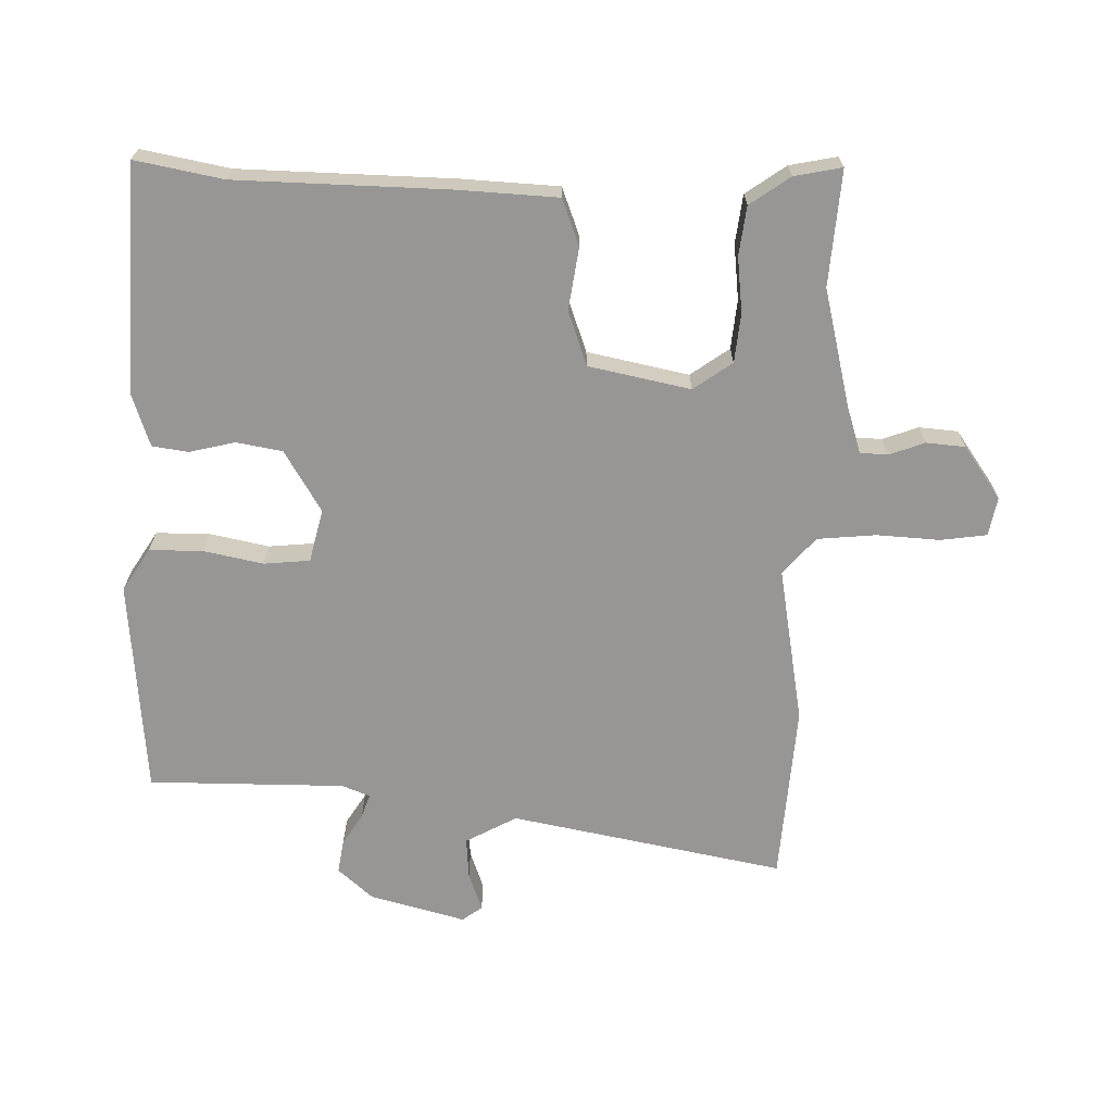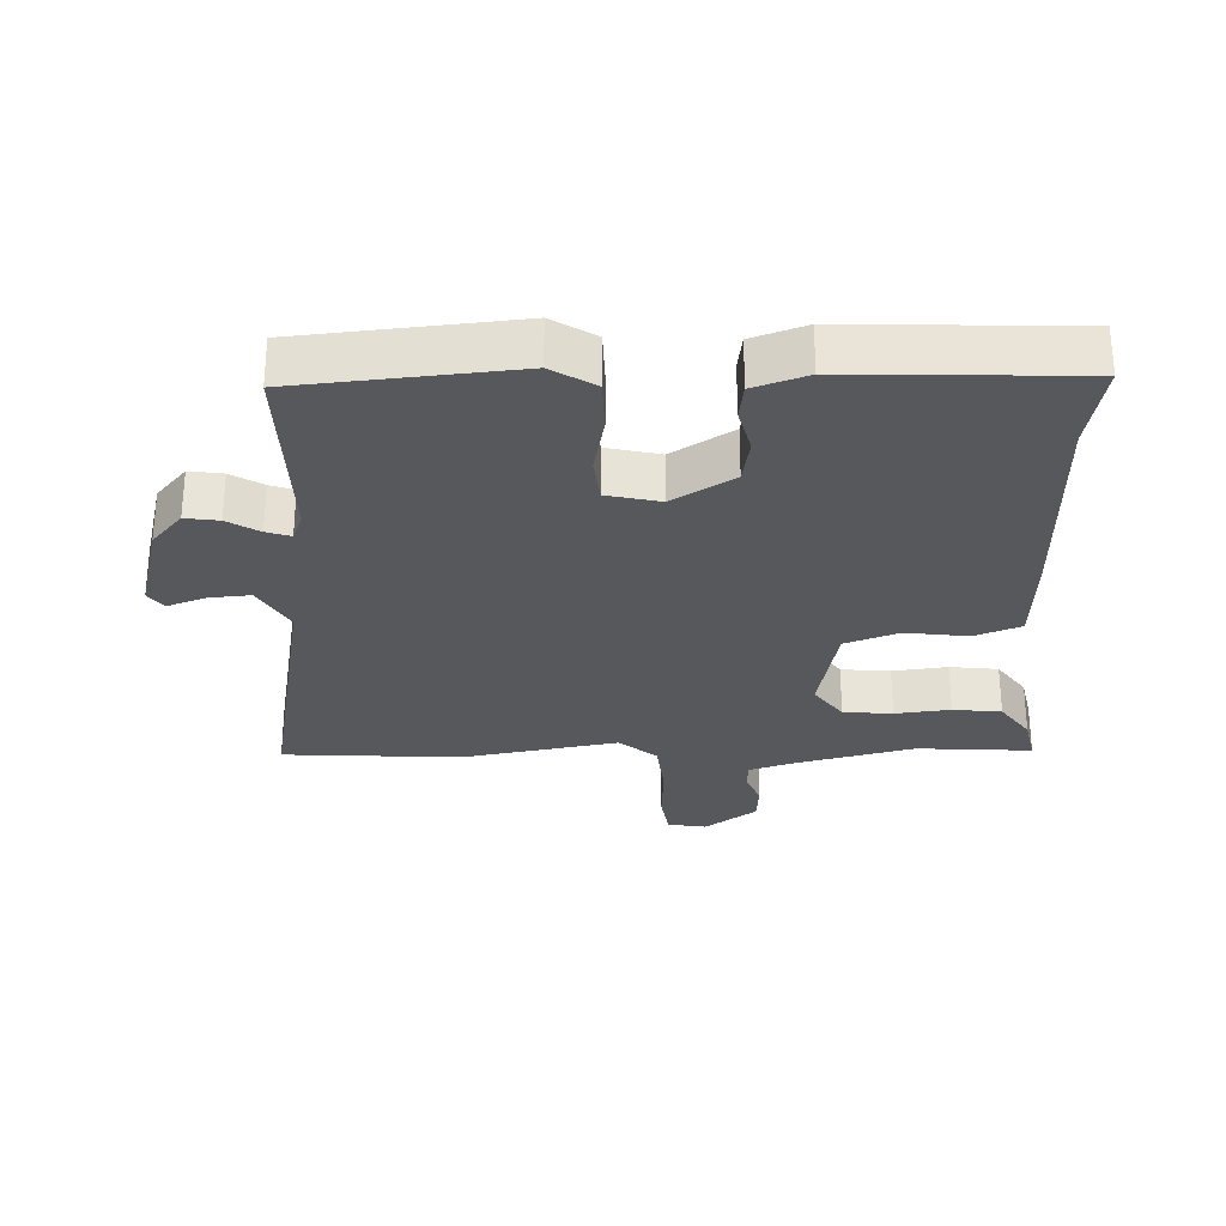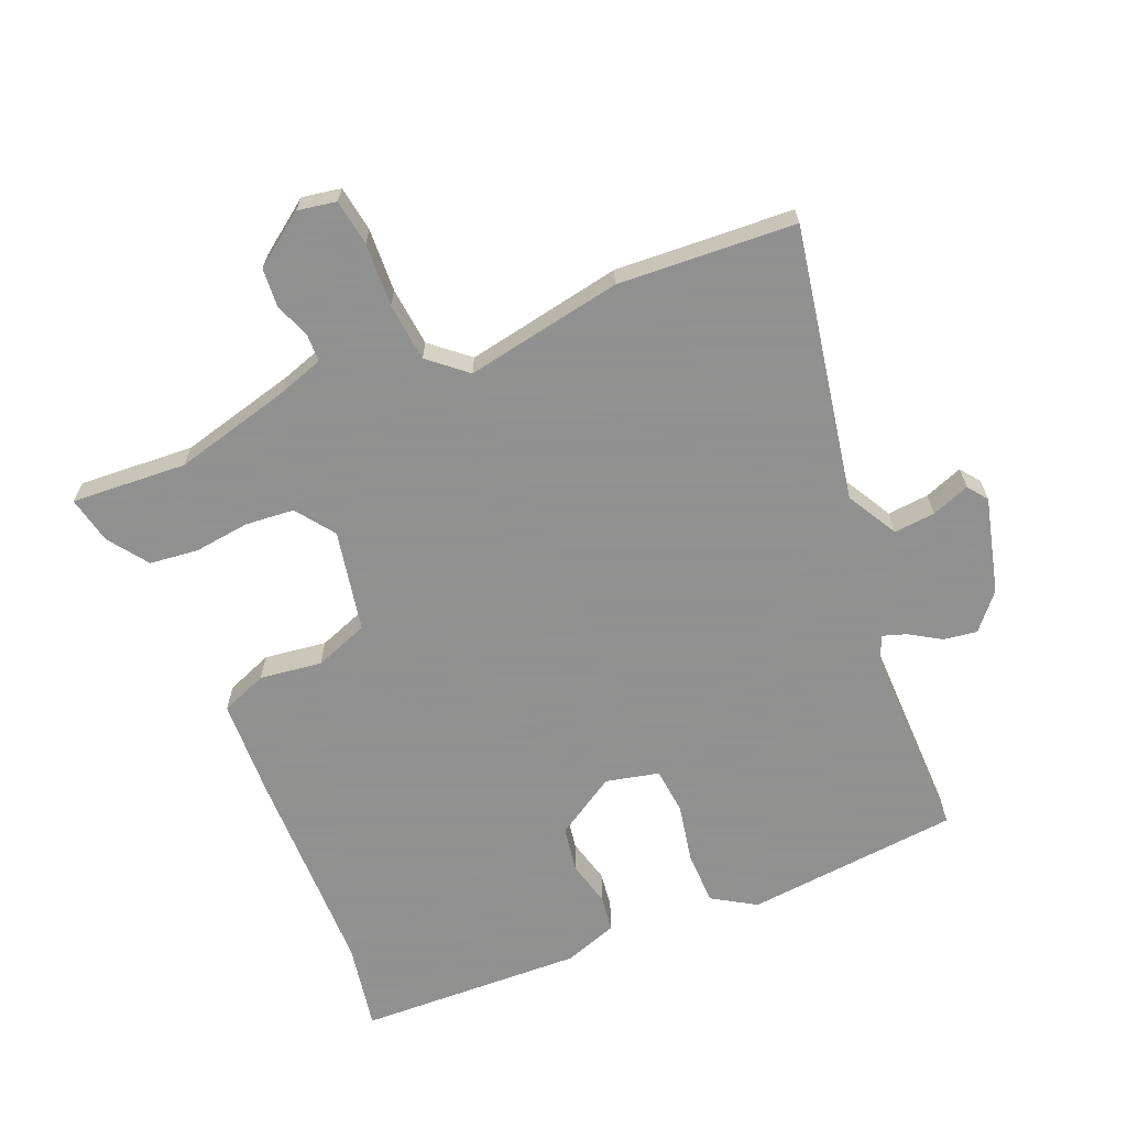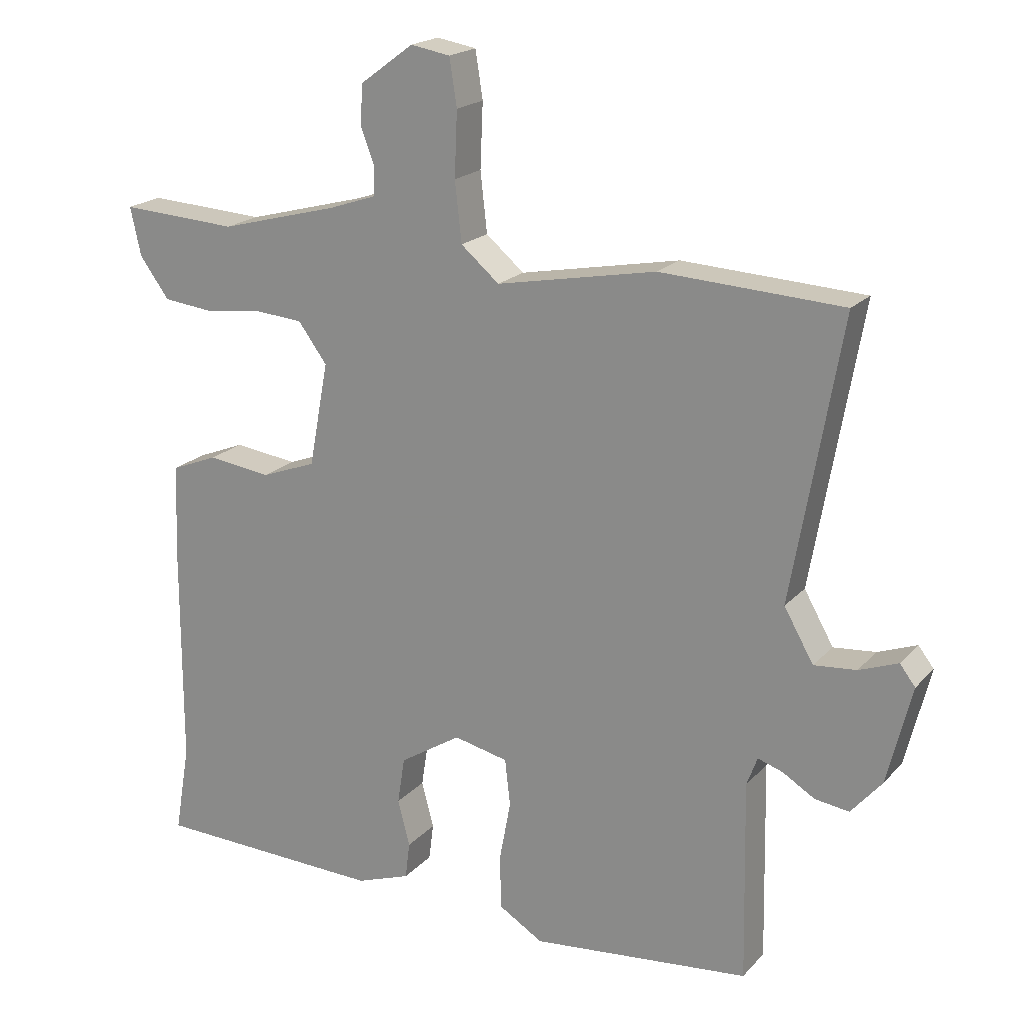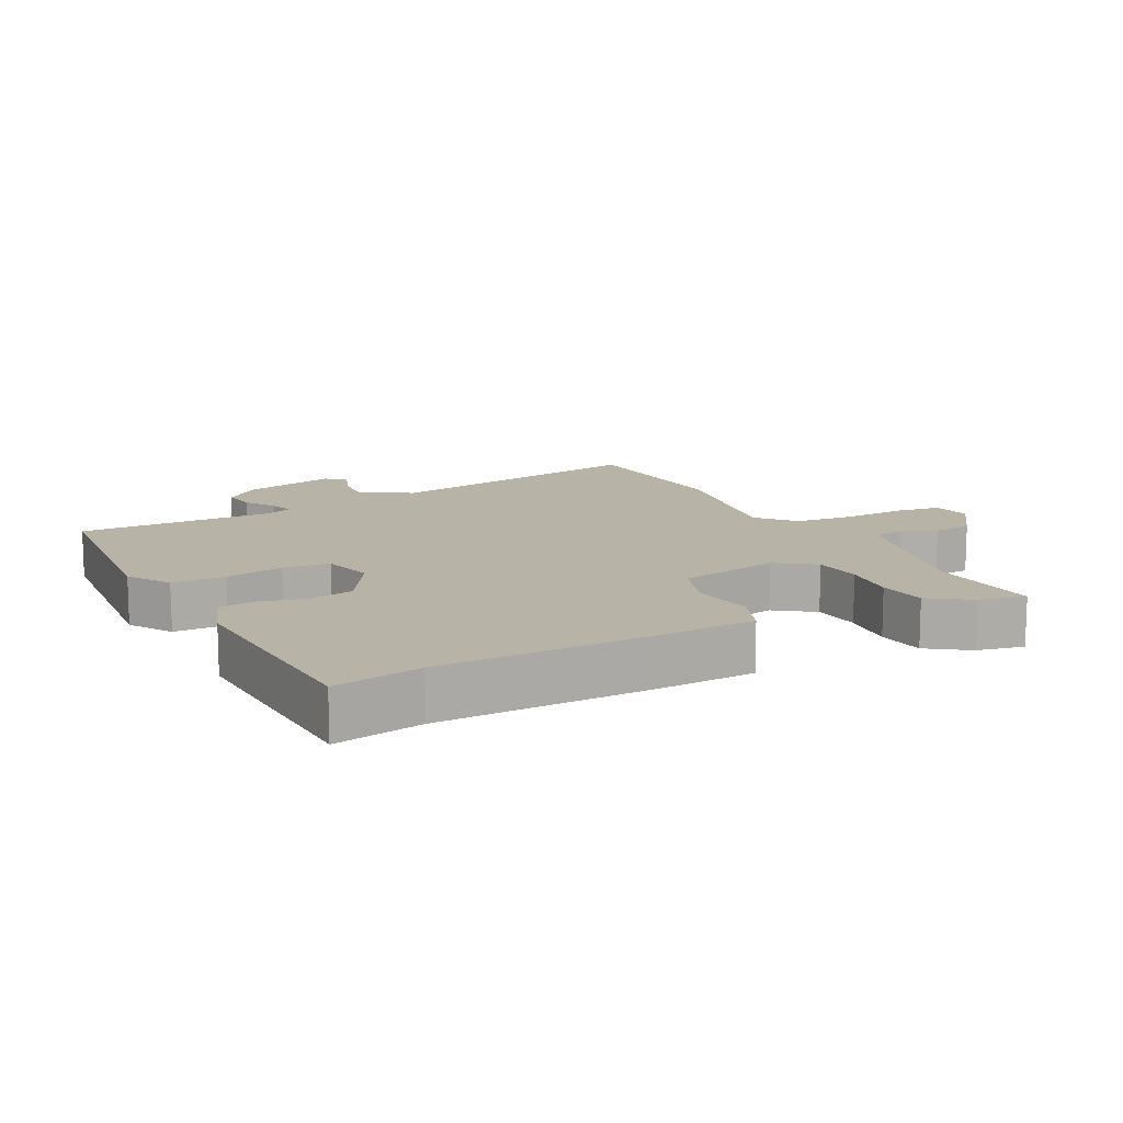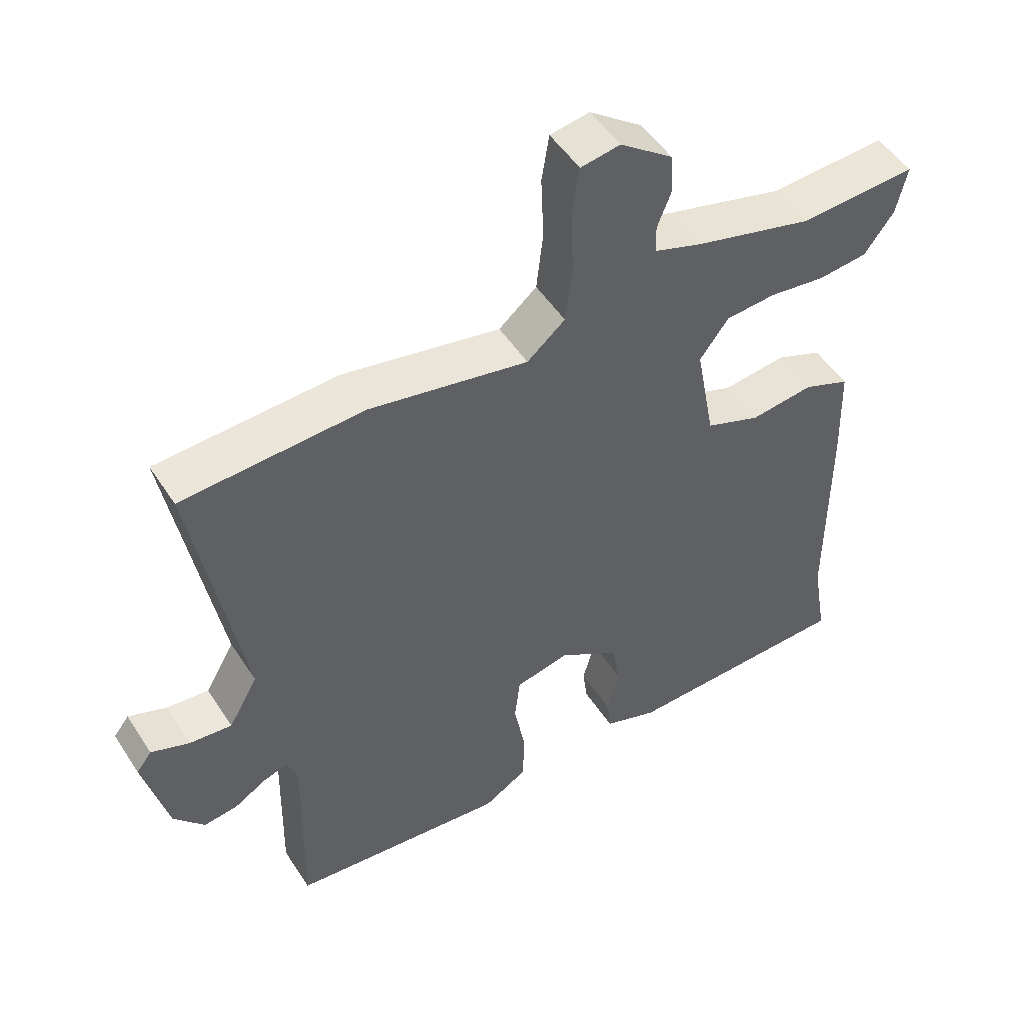
<metadata>
{"format":"obj","ext":"obj","renderer":"f3d","projection":"perspective","resolution":1024,"background":"white","views":[{"elev":-67.8,"azim":-92.4,"up":"+Y"},{"elev":-28.6,"azim":-178.9,"up":"+Y"},{"elev":-65.8,"azim":22.2,"up":"+Y"},{"elev":19.7,"azim":29.0,"up":"+Z"},{"elev":12.7,"azim":-118.2,"up":"+Y"},{"elev":50.2,"azim":148.2,"up":"+Z"}]}
</metadata>
<code>
v -0.5 0.07 -0.501
v -0.477 0.07 -0.367
v -0.476 0.07 -0.042
v -0.471 0.07 0.107
v -0.401 0.07 0.135
v -0.306 0.07 0.123
v -0.224 0.07 0.154
v -0.195 0.07 0.309
v -0.238 0.07 0.367
v -0.313 0.07 0.373
v -0.397 0.07 0.362
v -0.471 0.07 0.37
v -0.515 0.07 0.43
v -0.531 0.07 0.502
v -0.356 0.07 0.492
v -0.178 0.07 0.539
v -0.107 0.07 0.563
v -0.106 0.07 0.605
v -0.127 0.07 0.659
v -0.123 0.07 0.718
v -0.044 0.07 0.776
v 0.015 0.07 0.766
v 0.026 0.07 0.696
v 0.022 0.07 0.6
v 0.032 0.07 0.511
v 0.089 0.07 0.463
v 0.327 0.07 0.509
v 0.598 0.07 0.495
v 0.525 0.07 0.077
v 0.569 0.07 0
v 0.632 0.07 0.006
v 0.69 0.07 0.028
v 0.713 0.07 -0.002
v 0.677 0.07 -0.148
v 0.631 0.07 -0.202
v 0.58 0.07 -0.195
v 0.532 0.07 -0.166
v 0.495 0.07 -0.154
v 0.479 0.07 -0.197
v 0.485 0.07 -0.496
v 0.158 0.07 -0.53
v 0.092 0.07 -0.49
v 0.09 0.07 -0.409
v 0.107 0.07 -0.318
v 0.099 0.07 -0.248
v 0.018 0.07 -0.23
v -0.074 0.07 -0.288
v -0.085 0.07 -0.358
v -0.067 0.07 -0.427
v -0.074 0.07 -0.482
v -0.155 0.07 -0.511
v -0.5 0 -0.501
v -0.477 0 -0.367
v -0.476 0 -0.042
v -0.471 0 0.107
v -0.401 0 0.135
v -0.306 0 0.123
v -0.224 0 0.154
v -0.195 0 0.309
v -0.238 0 0.367
v -0.313 0 0.373
v -0.397 0 0.362
v -0.471 0 0.37
v -0.515 0 0.43
v -0.531 0 0.502
v -0.356 0 0.492
v -0.178 0 0.539
v -0.107 0 0.563
v -0.106 0 0.605
v -0.127 0 0.659
v -0.123 0 0.718
v -0.044 0 0.776
v 0.015 0 0.766
v 0.026 0 0.696
v 0.022 0 0.6
v 0.032 0 0.511
v 0.089 0 0.463
v 0.327 0 0.509
v 0.598 0 0.495
v 0.525 0 0.077
v 0.569 0 0
v 0.632 0 0.006
v 0.69 0 0.028
v 0.713 0 -0.002
v 0.677 0 -0.148
v 0.631 0 -0.202
v 0.58 0 -0.195
v 0.532 0 -0.166
v 0.495 0 -0.154
v 0.479 0 -0.197
v 0.485 0 -0.496
v 0.158 0 -0.53
v 0.092 0 -0.49
v 0.09 0 -0.409
v 0.107 0 -0.318
v 0.099 0 -0.248
v 0.018 0 -0.23
v -0.074 0 -0.288
v -0.085 0 -0.358
v -0.067 0 -0.427
v -0.074 0 -0.482
v -0.155 0 -0.511
f 48 49 50 51
f 47 48 51 1
f 46 47 1 2
f 41 42 43 44
f 39 40 41 44
f 38 39 44 45
f 34 35 36 37
f 34 37 38
f 31 32 33 34
f 30 31 34 38
f 29 30 38 45
f 26 27 28 29
f 25 26 29 45
f 21 22 23 24
f 18 19 20 21
f 17 18 21 24
f 16 17 24 25
f 12 13 14 15
f 10 11 12 15
f 9 10 15 16
f 8 9 16 25
f 3 4 5 6
f 46 2 3 6
f 46 6 7
f 25 45 46
f 7 8 25 46
f 102 101 100 99
f 52 102 99 98
f 53 52 98 97
f 95 94 93 92
f 95 92 91 90
f 96 95 90 89
f 88 87 86 85
f 89 88 85
f 85 84 83 82
f 89 85 82 81
f 96 89 81 80
f 80 79 78 77
f 96 80 77 76
f 75 74 73 72
f 72 71 70 69
f 75 72 69 68
f 76 75 68 67
f 66 65 64 63
f 66 63 62 61
f 67 66 61 60
f 76 67 60 59
f 57 56 55 54
f 57 54 53 97
f 58 57 97
f 97 96 76
f 97 76 59 58
f 1 52 53 2
f 2 53 54 3
f 3 54 55 4
f 4 55 56 5
f 5 56 57 6
f 6 57 58 7
f 7 58 59 8
f 8 59 60 9
f 9 60 61 10
f 10 61 62 11
f 11 62 63 12
f 12 63 64 13
f 13 64 65 14
f 14 65 66 15
f 15 66 67 16
f 16 67 68 17
f 17 68 69 18
f 18 69 70 19
f 19 70 71 20
f 20 71 72 21
f 21 72 73 22
f 22 73 74 23
f 23 74 75 24
f 24 75 76 25
f 25 76 77 26
f 26 77 78 27
f 27 78 79 28
f 28 79 80 29
f 29 80 81 30
f 30 81 82 31
f 31 82 83 32
f 32 83 84 33
f 33 84 85 34
f 34 85 86 35
f 35 86 87 36
f 36 87 88 37
f 37 88 89 38
f 38 89 90 39
f 39 90 91 40
f 40 91 92 41
f 41 92 93 42
f 42 93 94 43
f 43 94 95 44
f 44 95 96 45
f 45 96 97 46
f 46 97 98 47
f 47 98 99 48
f 48 99 100 49
f 49 100 101 50
f 50 101 102 51
f 51 102 52 1

</code>
